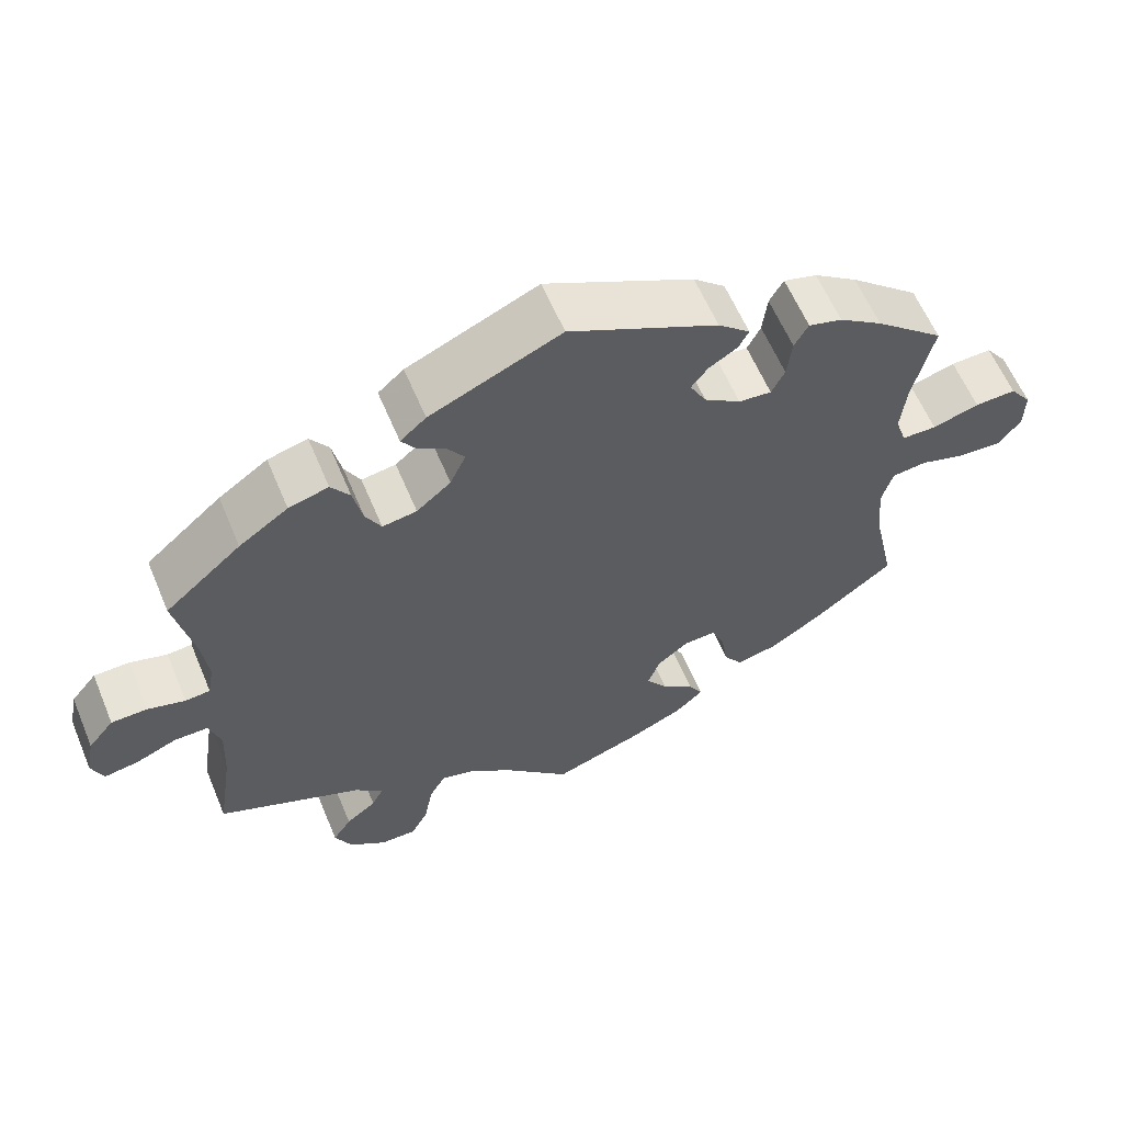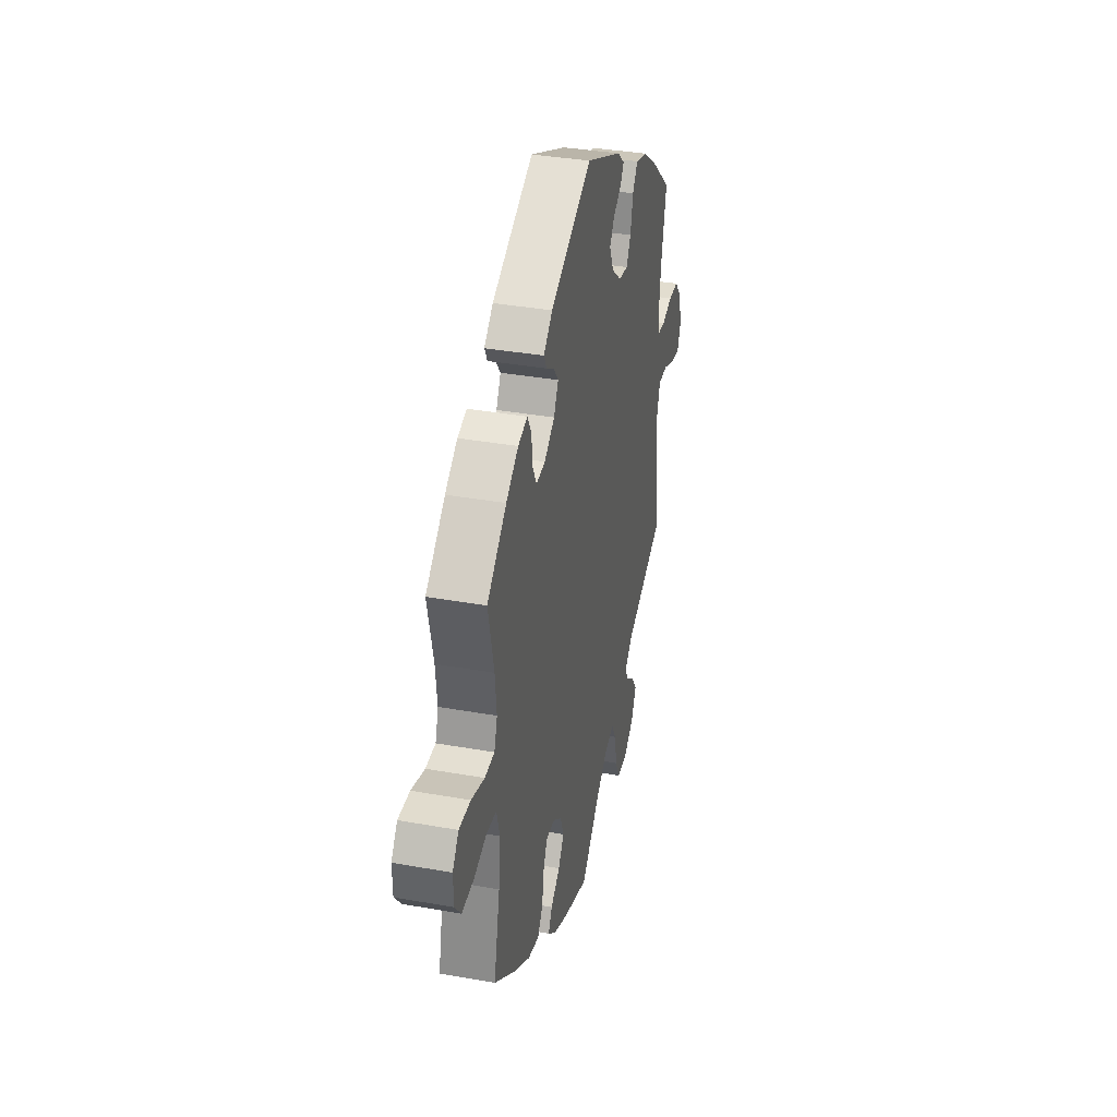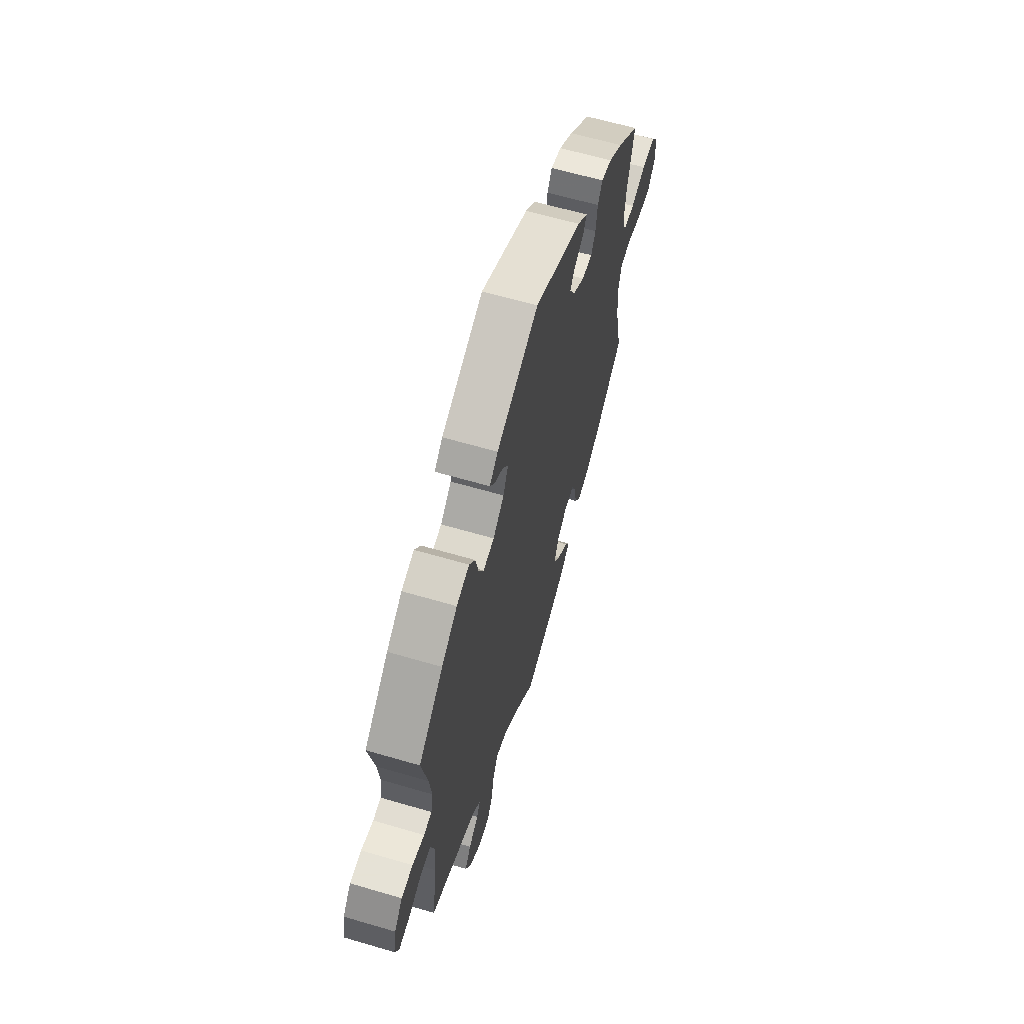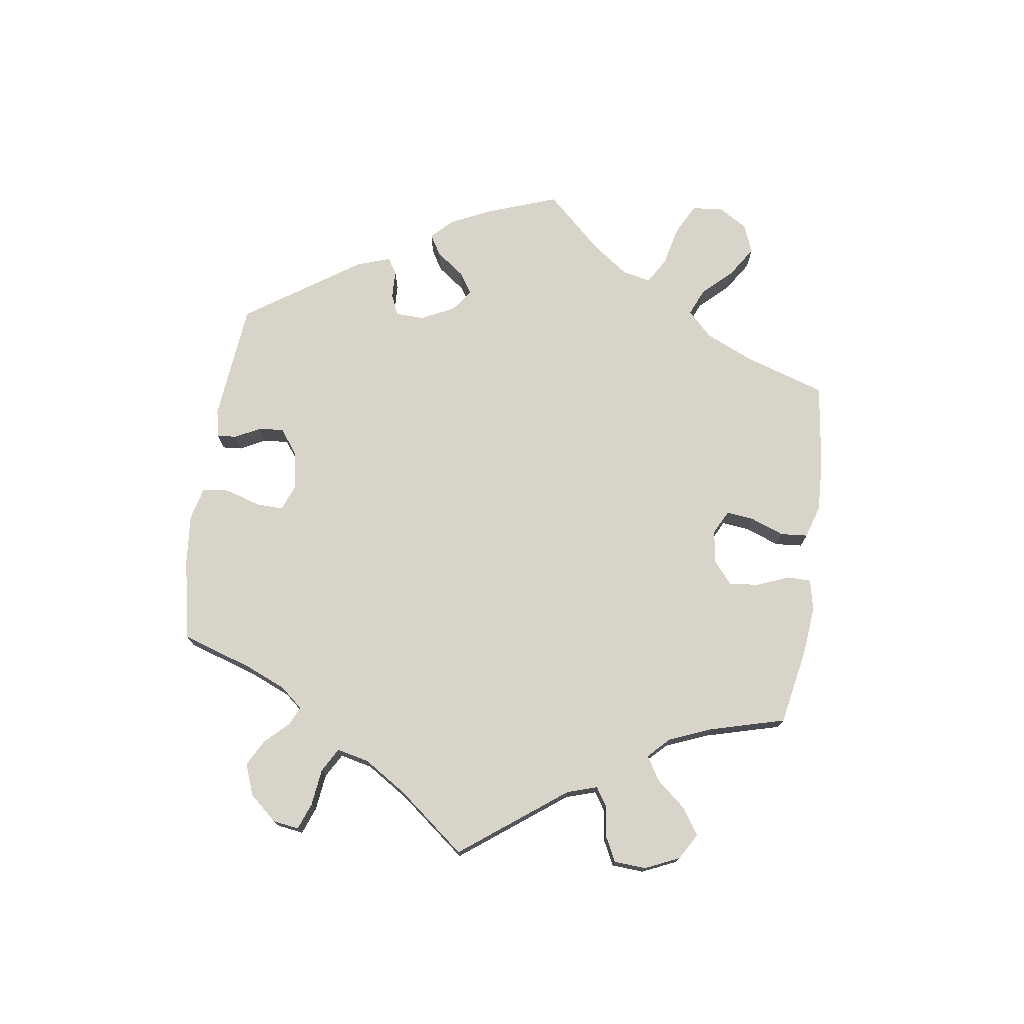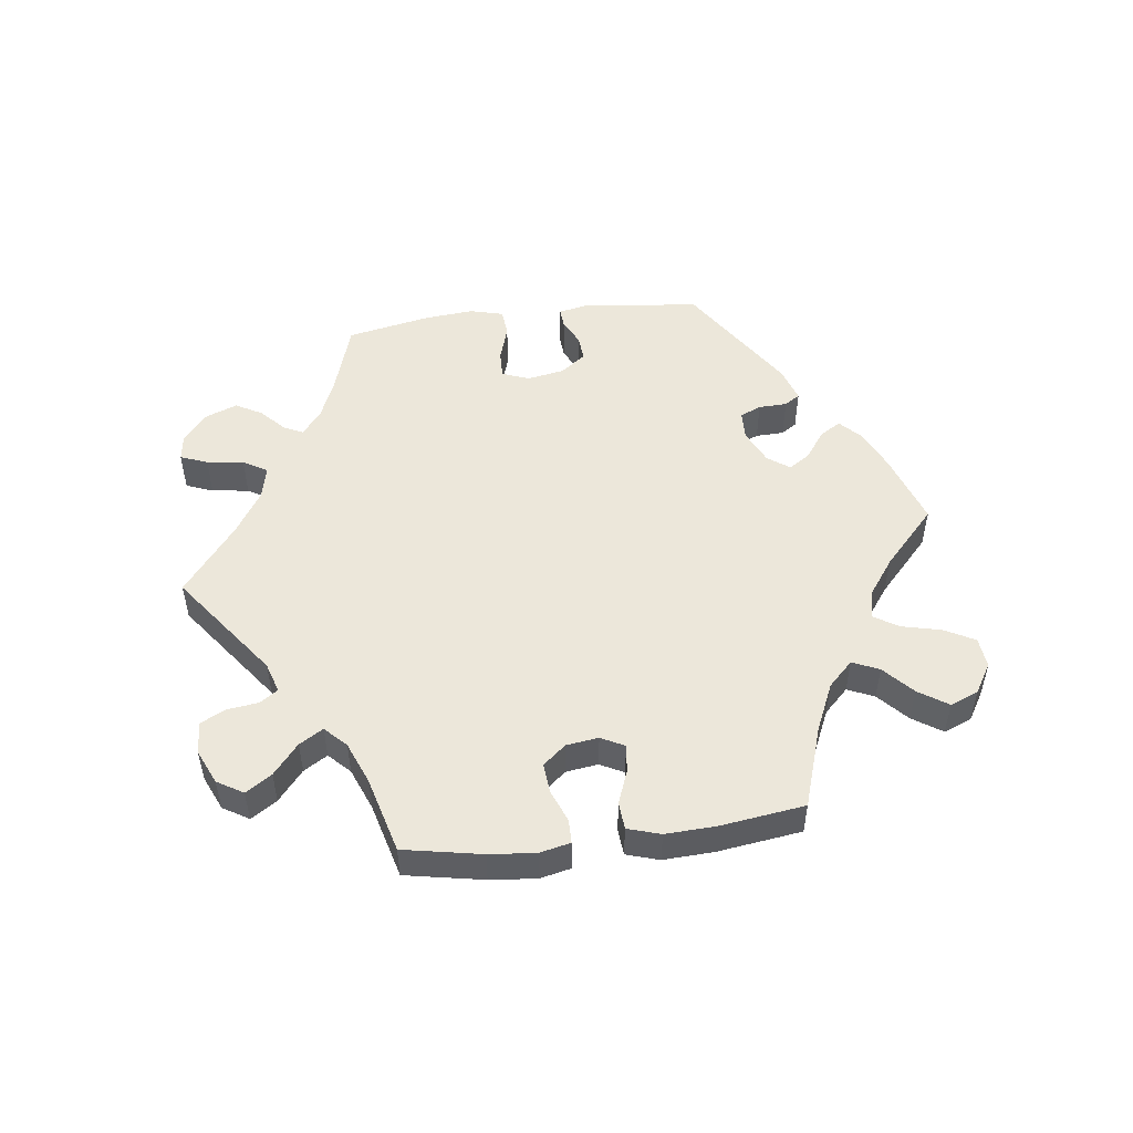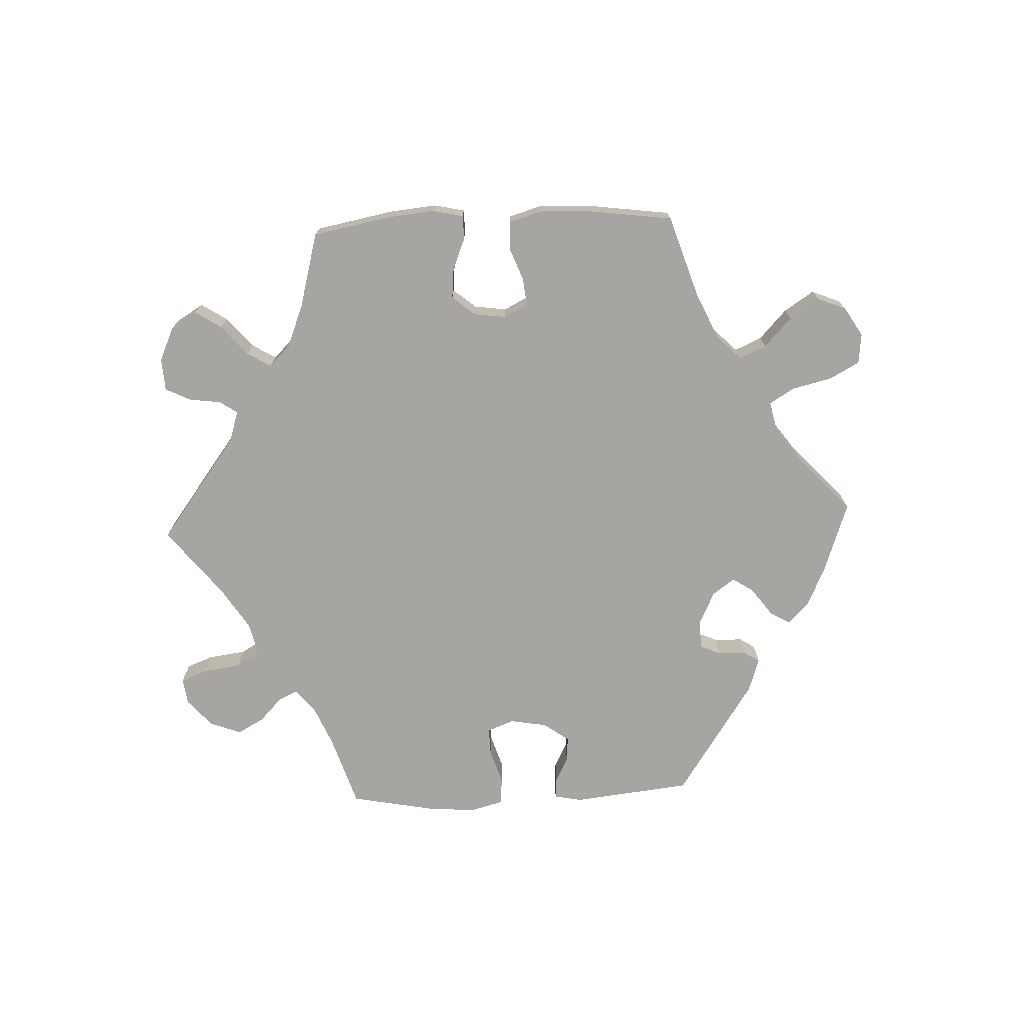
<metadata>
{"format":"obj","ext":"obj","renderer":"f3d","projection":"perspective","resolution":1024,"background":"white","views":[{"elev":60.5,"azim":157.3,"up":"+Z"},{"elev":36.0,"azim":-76.8,"up":"+Z"},{"elev":62.5,"azim":106.6,"up":"+Z"},{"elev":75.1,"azim":128.0,"up":"+Y"},{"elev":51.7,"azim":-157.2,"up":"+Y"},{"elev":-73.9,"azim":-147.5,"up":"+Y"}]}
</metadata>
<code>
v -0.116 0.07 -0.537
v -0.182 0.07 -0.507
v -0.218 0.07 -0.474
v -0.2 0.07 -0.442
v -0.158 0.07 -0.409
v -0.131 0.07 -0.371
v -0.147 0.07 -0.328
v -0.187 0.07 -0.297
v -0.228 0.07 -0.295
v -0.245 0.07 -0.334
v -0.254 0.07 -0.389
v -0.278 0.07 -0.424
v -0.33 0.07 -0.412
v -0.396 0.07 -0.37
v -0.501 0.07 -0.289
v -0.473 0.07 -0.159
v -0.465 0.07 -0.08
v -0.479 0.07 -0.029
v -0.524 0.07 -0.024
v -0.583 0.07 -0.042
v -0.638 0.07 -0.045
v -0.667 0.07 -0.008
v -0.668 0.07 0.045
v -0.64 0.07 0.083
v -0.587 0.07 0.081
v -0.527 0.07 0.063
v -0.482 0.07 0.064
v -0.468 0.07 0.107
v -0.475 0.07 0.175
v -0.501 0.07 0.289
v -0.412 0.07 0.365
v -0.356 0.07 0.404
v -0.313 0.07 0.416
v -0.295 0.07 0.384
v -0.289 0.07 0.331
v -0.272 0.07 0.297
v -0.23 0.07 0.301
v -0.183 0.07 0.333
v -0.162 0.07 0.372
v -0.183 0.07 0.4
v -0.22 0.07 0.423
v -0.233 0.07 0.448
v -0.192 0.07 0.484
v -0.001 0.07 0.578
v 0.167 0.07 0.504
v 0.2 0.07 0.475
v 0.183 0.07 0.45
v 0.146 0.07 0.426
v 0.124 0.07 0.394
v 0.144 0.07 0.35
v 0.188 0.07 0.313
v 0.232 0.07 0.306
v 0.252 0.07 0.343
v 0.264 0.07 0.398
v 0.288 0.07 0.432
v 0.339 0.07 0.418
v 0.402 0.07 0.374
v 0.5 0.07 0.289
v 0.476 0.07 0.176
v 0.468 0.07 0.109
v 0.476 0.07 0.064
v 0.508 0.07 0.061
v 0.556 0.07 0.075
v 0.602 0.07 0.074
v 0.635 0.07 0.034
v 0.646 0.07 -0.021
v 0.631 0.07 -0.059
v 0.587 0.07 -0.052
v 0.534 0.07 -0.03
v 0.491 0.07 -0.03
v 0.476 0.07 -0.079
v 0.48 0.07 -0.158
v 0.5 0.07 -0.289
v 0.314 0.07 -0.369
v 0.278 0.07 -0.402
v 0.293 0.07 -0.432
v 0.332 0.07 -0.462
v 0.356 0.07 -0.498
v 0.334 0.07 -0.543
v 0.287 0.07 -0.577
v 0.24 0.07 -0.578
v 0.218 0.07 -0.535
v 0.207 0.07 -0.475
v 0.186 0.07 -0.437
v 0.142 0.07 -0.449
v 0.087 0.07 -0.492
v 0.001 0.07 -0.578
v -0.116 0 -0.537
v -0.182 0 -0.507
v -0.218 0 -0.474
v -0.2 0 -0.442
v -0.158 0 -0.409
v -0.131 0 -0.371
v -0.147 0 -0.328
v -0.187 0 -0.297
v -0.228 0 -0.295
v -0.245 0 -0.334
v -0.254 0 -0.389
v -0.278 0 -0.424
v -0.33 0 -0.412
v -0.396 0 -0.37
v -0.501 0 -0.289
v -0.473 0 -0.159
v -0.465 0 -0.08
v -0.479 0 -0.029
v -0.524 0 -0.024
v -0.583 0 -0.042
v -0.638 0 -0.045
v -0.667 0 -0.008
v -0.668 0 0.045
v -0.64 0 0.083
v -0.587 0 0.081
v -0.527 0 0.063
v -0.482 0 0.064
v -0.468 0 0.107
v -0.475 0 0.175
v -0.501 0 0.289
v -0.412 0 0.365
v -0.356 0 0.404
v -0.313 0 0.416
v -0.295 0 0.384
v -0.289 0 0.331
v -0.272 0 0.297
v -0.23 0 0.301
v -0.183 0 0.333
v -0.162 0 0.372
v -0.183 0 0.4
v -0.22 0 0.423
v -0.233 0 0.448
v -0.192 0 0.484
v -0.001 0 0.578
v 0.167 0 0.504
v 0.2 0 0.475
v 0.183 0 0.45
v 0.146 0 0.426
v 0.124 0 0.394
v 0.144 0 0.35
v 0.188 0 0.313
v 0.232 0 0.306
v 0.252 0 0.343
v 0.264 0 0.398
v 0.288 0 0.432
v 0.339 0 0.418
v 0.402 0 0.374
v 0.5 0 0.289
v 0.476 0 0.176
v 0.468 0 0.109
v 0.476 0 0.064
v 0.508 0 0.061
v 0.556 0 0.075
v 0.602 0 0.074
v 0.635 0 0.034
v 0.646 0 -0.021
v 0.631 0 -0.059
v 0.587 0 -0.052
v 0.534 0 -0.03
v 0.491 0 -0.03
v 0.476 0 -0.079
v 0.48 0 -0.158
v 0.5 0 -0.289
v 0.314 0 -0.369
v 0.278 0 -0.402
v 0.293 0 -0.432
v 0.332 0 -0.462
v 0.356 0 -0.498
v 0.334 0 -0.543
v 0.287 0 -0.577
v 0.24 0 -0.578
v 0.218 0 -0.535
v 0.207 0 -0.475
v 0.186 0 -0.437
v 0.142 0 -0.449
v 0.087 0 -0.492
v 0.001 0 -0.578
f 86 87 1 2
f 85 86 2 3
f 84 85 3 4
f 80 81 82 83
f 80 83 84
f 79 80 84
f 76 77 78 79
f 75 76 79 84
f 74 75 84 4
f 72 73 74 4
f 66 67 68 69
f 66 69 70
f 65 66 70
f 62 63 64 65
f 61 62 65 70
f 60 61 70 71
f 56 57 58 59
f 56 59 60
f 53 54 55 56
f 52 53 56 60
f 51 52 60 71
f 45 46 47 48
f 45 48 49
f 44 45 49
f 43 44 49 50
f 40 41 42 43
f 39 40 43 50
f 32 33 34 35
f 32 35 36
f 29 30 31 32
f 28 29 32 36
f 27 28 36 37
f 23 24 25 26
f 23 26 27
f 22 23 27
f 19 20 21 22
f 18 19 22 27
f 17 18 27 37
f 13 14 15 16
f 10 11 12 13
f 9 10 13 16
f 8 9 16 17
f 71 72 4 5
f 38 39 50 51
f 7 8 17 37
f 6 7 37 38
f 71 5 6
f 6 38 51 71
f 89 88 174 173
f 90 89 173 172
f 91 90 172 171
f 170 169 168 167
f 171 170 167
f 171 167 166
f 166 165 164 163
f 171 166 163 162
f 91 171 162 161
f 91 161 160 159
f 156 155 154 153
f 157 156 153
f 157 153 152
f 152 151 150 149
f 157 152 149 148
f 158 157 148 147
f 146 145 144 143
f 147 146 143
f 143 142 141 140
f 147 143 140 139
f 158 147 139 138
f 135 134 133 132
f 136 135 132
f 136 132 131
f 137 136 131 130
f 130 129 128 127
f 137 130 127 126
f 122 121 120 119
f 123 122 119
f 119 118 117 116
f 123 119 116 115
f 124 123 115 114
f 113 112 111 110
f 114 113 110
f 114 110 109
f 109 108 107 106
f 114 109 106 105
f 124 114 105 104
f 103 102 101 100
f 100 99 98 97
f 103 100 97 96
f 104 103 96 95
f 92 91 159 158
f 138 137 126 125
f 124 104 95 94
f 125 124 94 93
f 93 92 158
f 158 138 125 93
f 1 88 89 2
f 2 89 90 3
f 3 90 91 4
f 4 91 92 5
f 5 92 93 6
f 6 93 94 7
f 7 94 95 8
f 8 95 96 9
f 9 96 97 10
f 10 97 98 11
f 11 98 99 12
f 12 99 100 13
f 13 100 101 14
f 14 101 102 15
f 15 102 103 16
f 16 103 104 17
f 17 104 105 18
f 18 105 106 19
f 19 106 107 20
f 20 107 108 21
f 21 108 109 22
f 22 109 110 23
f 23 110 111 24
f 24 111 112 25
f 25 112 113 26
f 26 113 114 27
f 27 114 115 28
f 28 115 116 29
f 29 116 117 30
f 30 117 118 31
f 31 118 119 32
f 32 119 120 33
f 33 120 121 34
f 34 121 122 35
f 35 122 123 36
f 36 123 124 37
f 37 124 125 38
f 38 125 126 39
f 39 126 127 40
f 40 127 128 41
f 41 128 129 42
f 42 129 130 43
f 43 130 131 44
f 44 131 132 45
f 45 132 133 46
f 46 133 134 47
f 47 134 135 48
f 48 135 136 49
f 49 136 137 50
f 50 137 138 51
f 51 138 139 52
f 52 139 140 53
f 53 140 141 54
f 54 141 142 55
f 55 142 143 56
f 56 143 144 57
f 57 144 145 58
f 58 145 146 59
f 59 146 147 60
f 60 147 148 61
f 61 148 149 62
f 62 149 150 63
f 63 150 151 64
f 64 151 152 65
f 65 152 153 66
f 66 153 154 67
f 67 154 155 68
f 68 155 156 69
f 69 156 157 70
f 70 157 158 71
f 71 158 159 72
f 72 159 160 73
f 73 160 161 74
f 74 161 162 75
f 75 162 163 76
f 76 163 164 77
f 77 164 165 78
f 78 165 166 79
f 79 166 167 80
f 80 167 168 81
f 81 168 169 82
f 82 169 170 83
f 83 170 171 84
f 84 171 172 85
f 85 172 173 86
f 86 173 174 87
f 87 174 88 1

</code>
